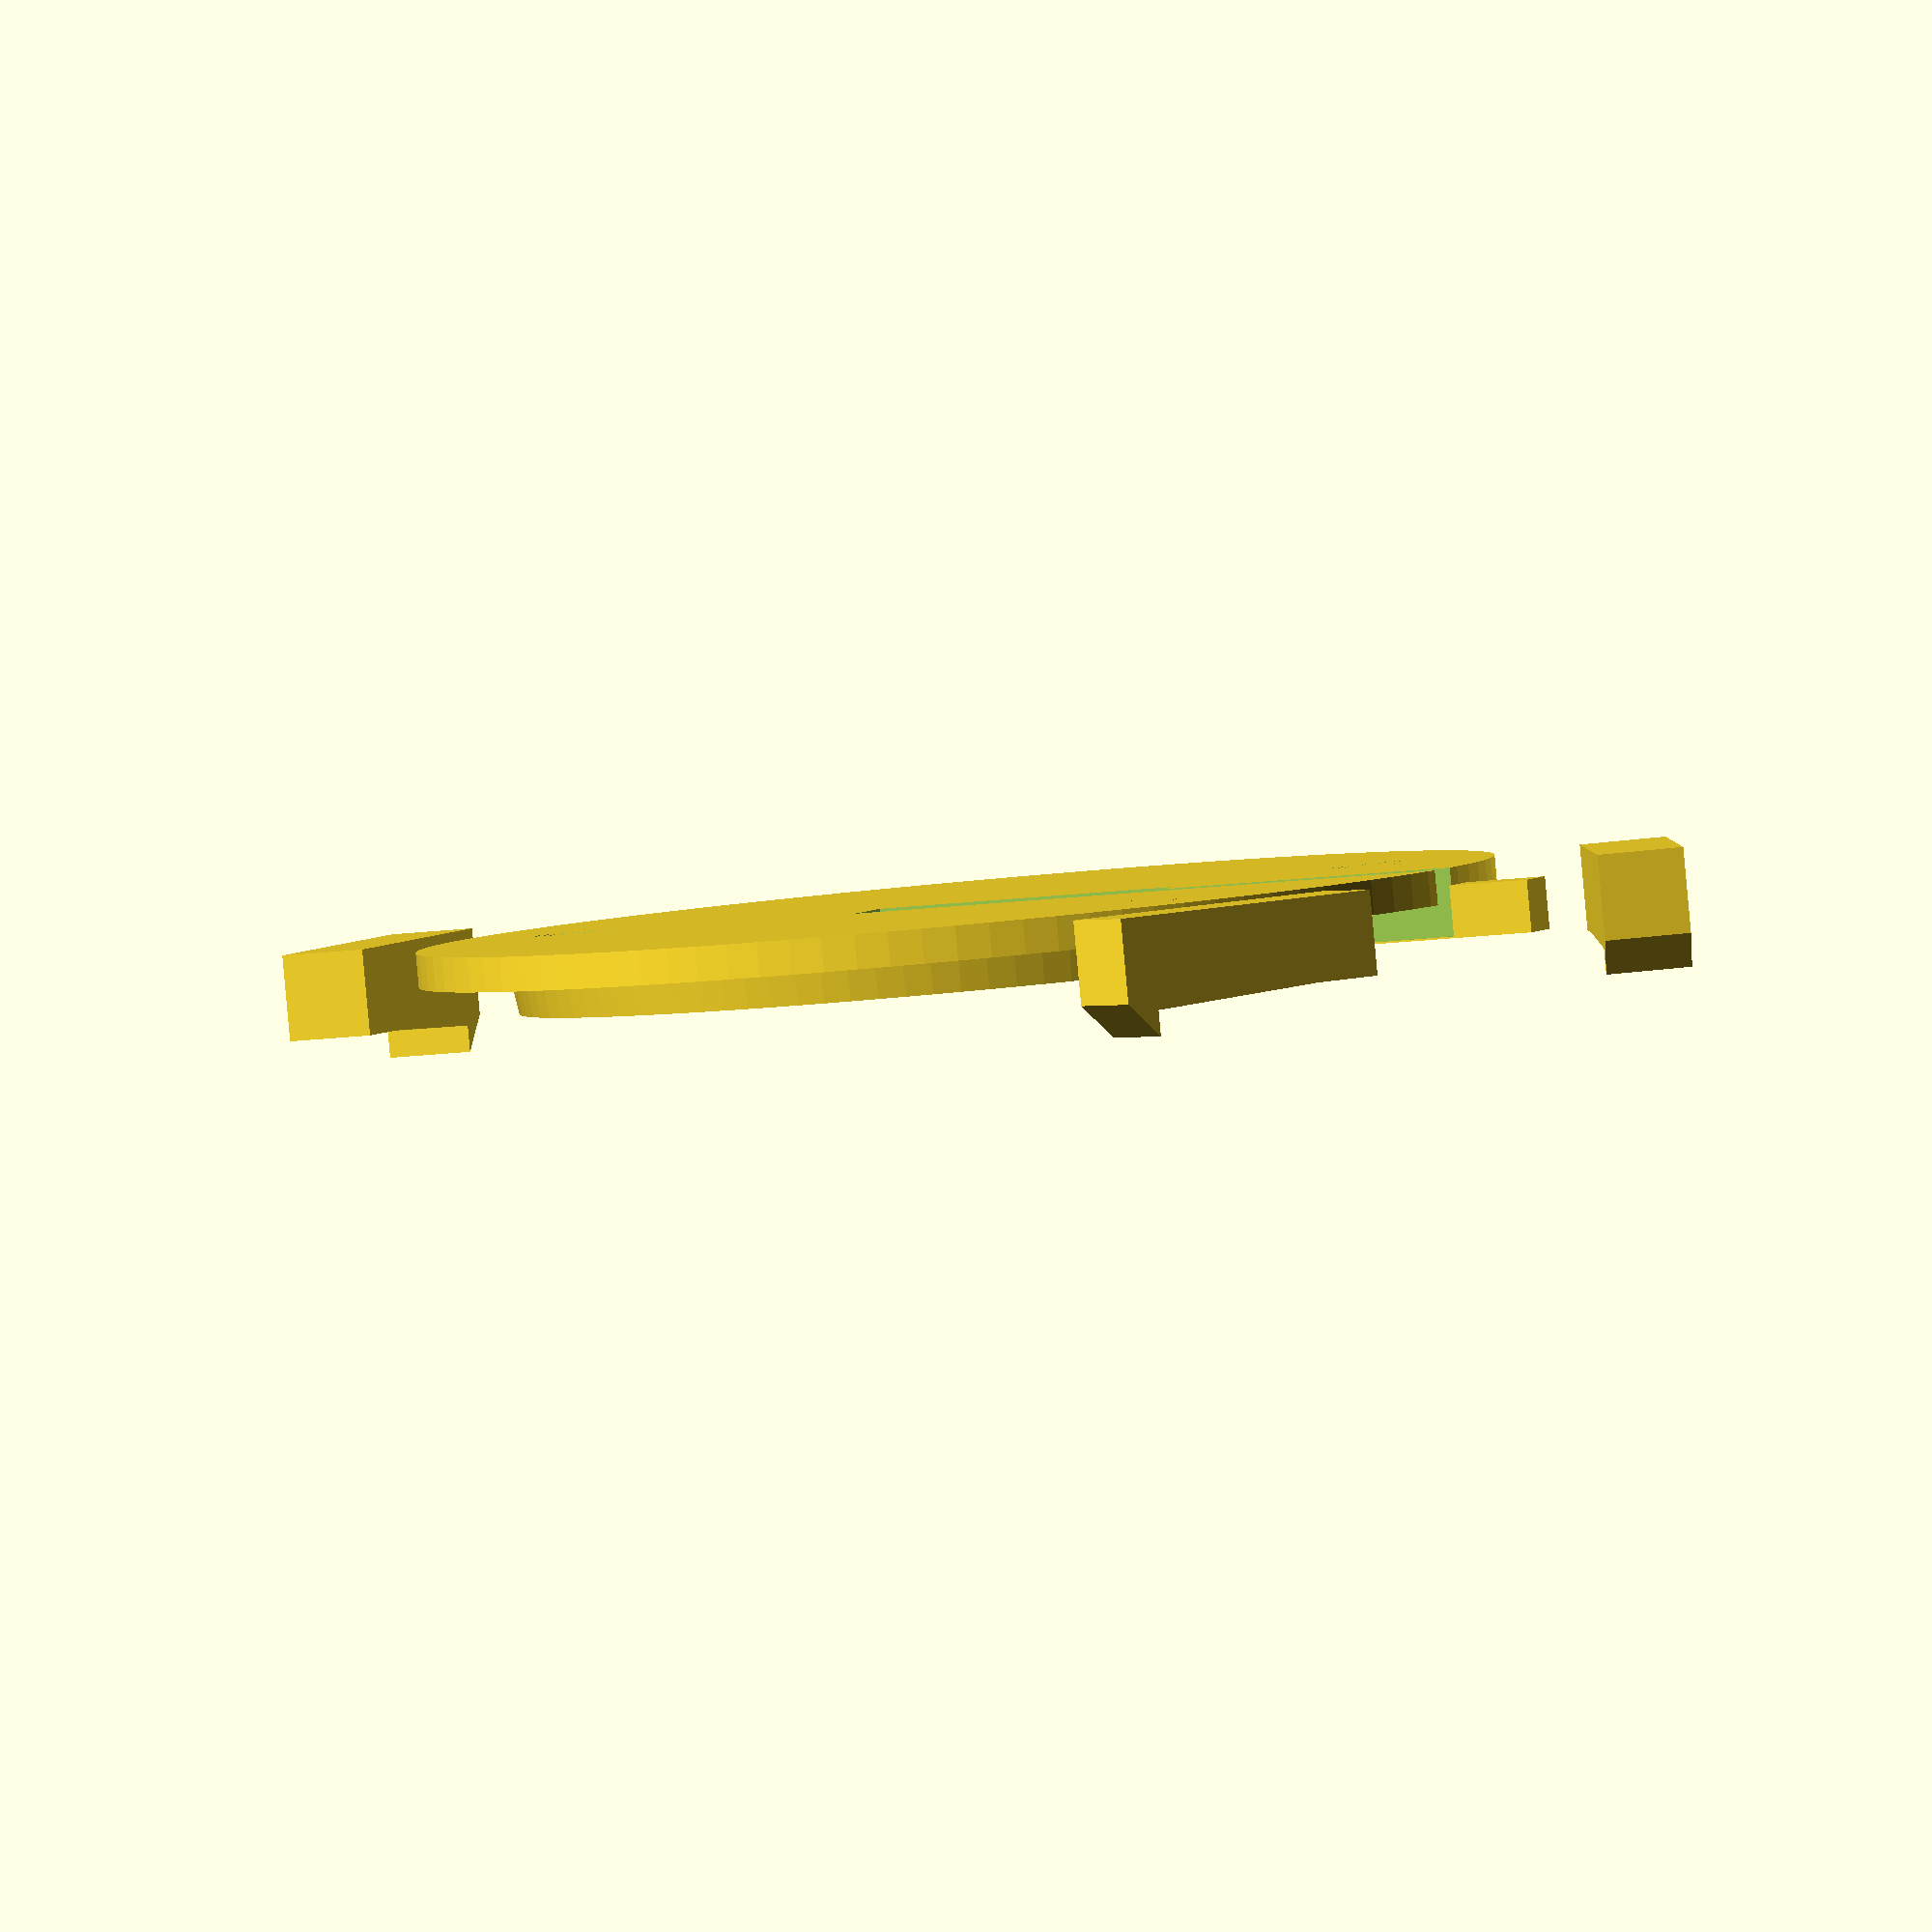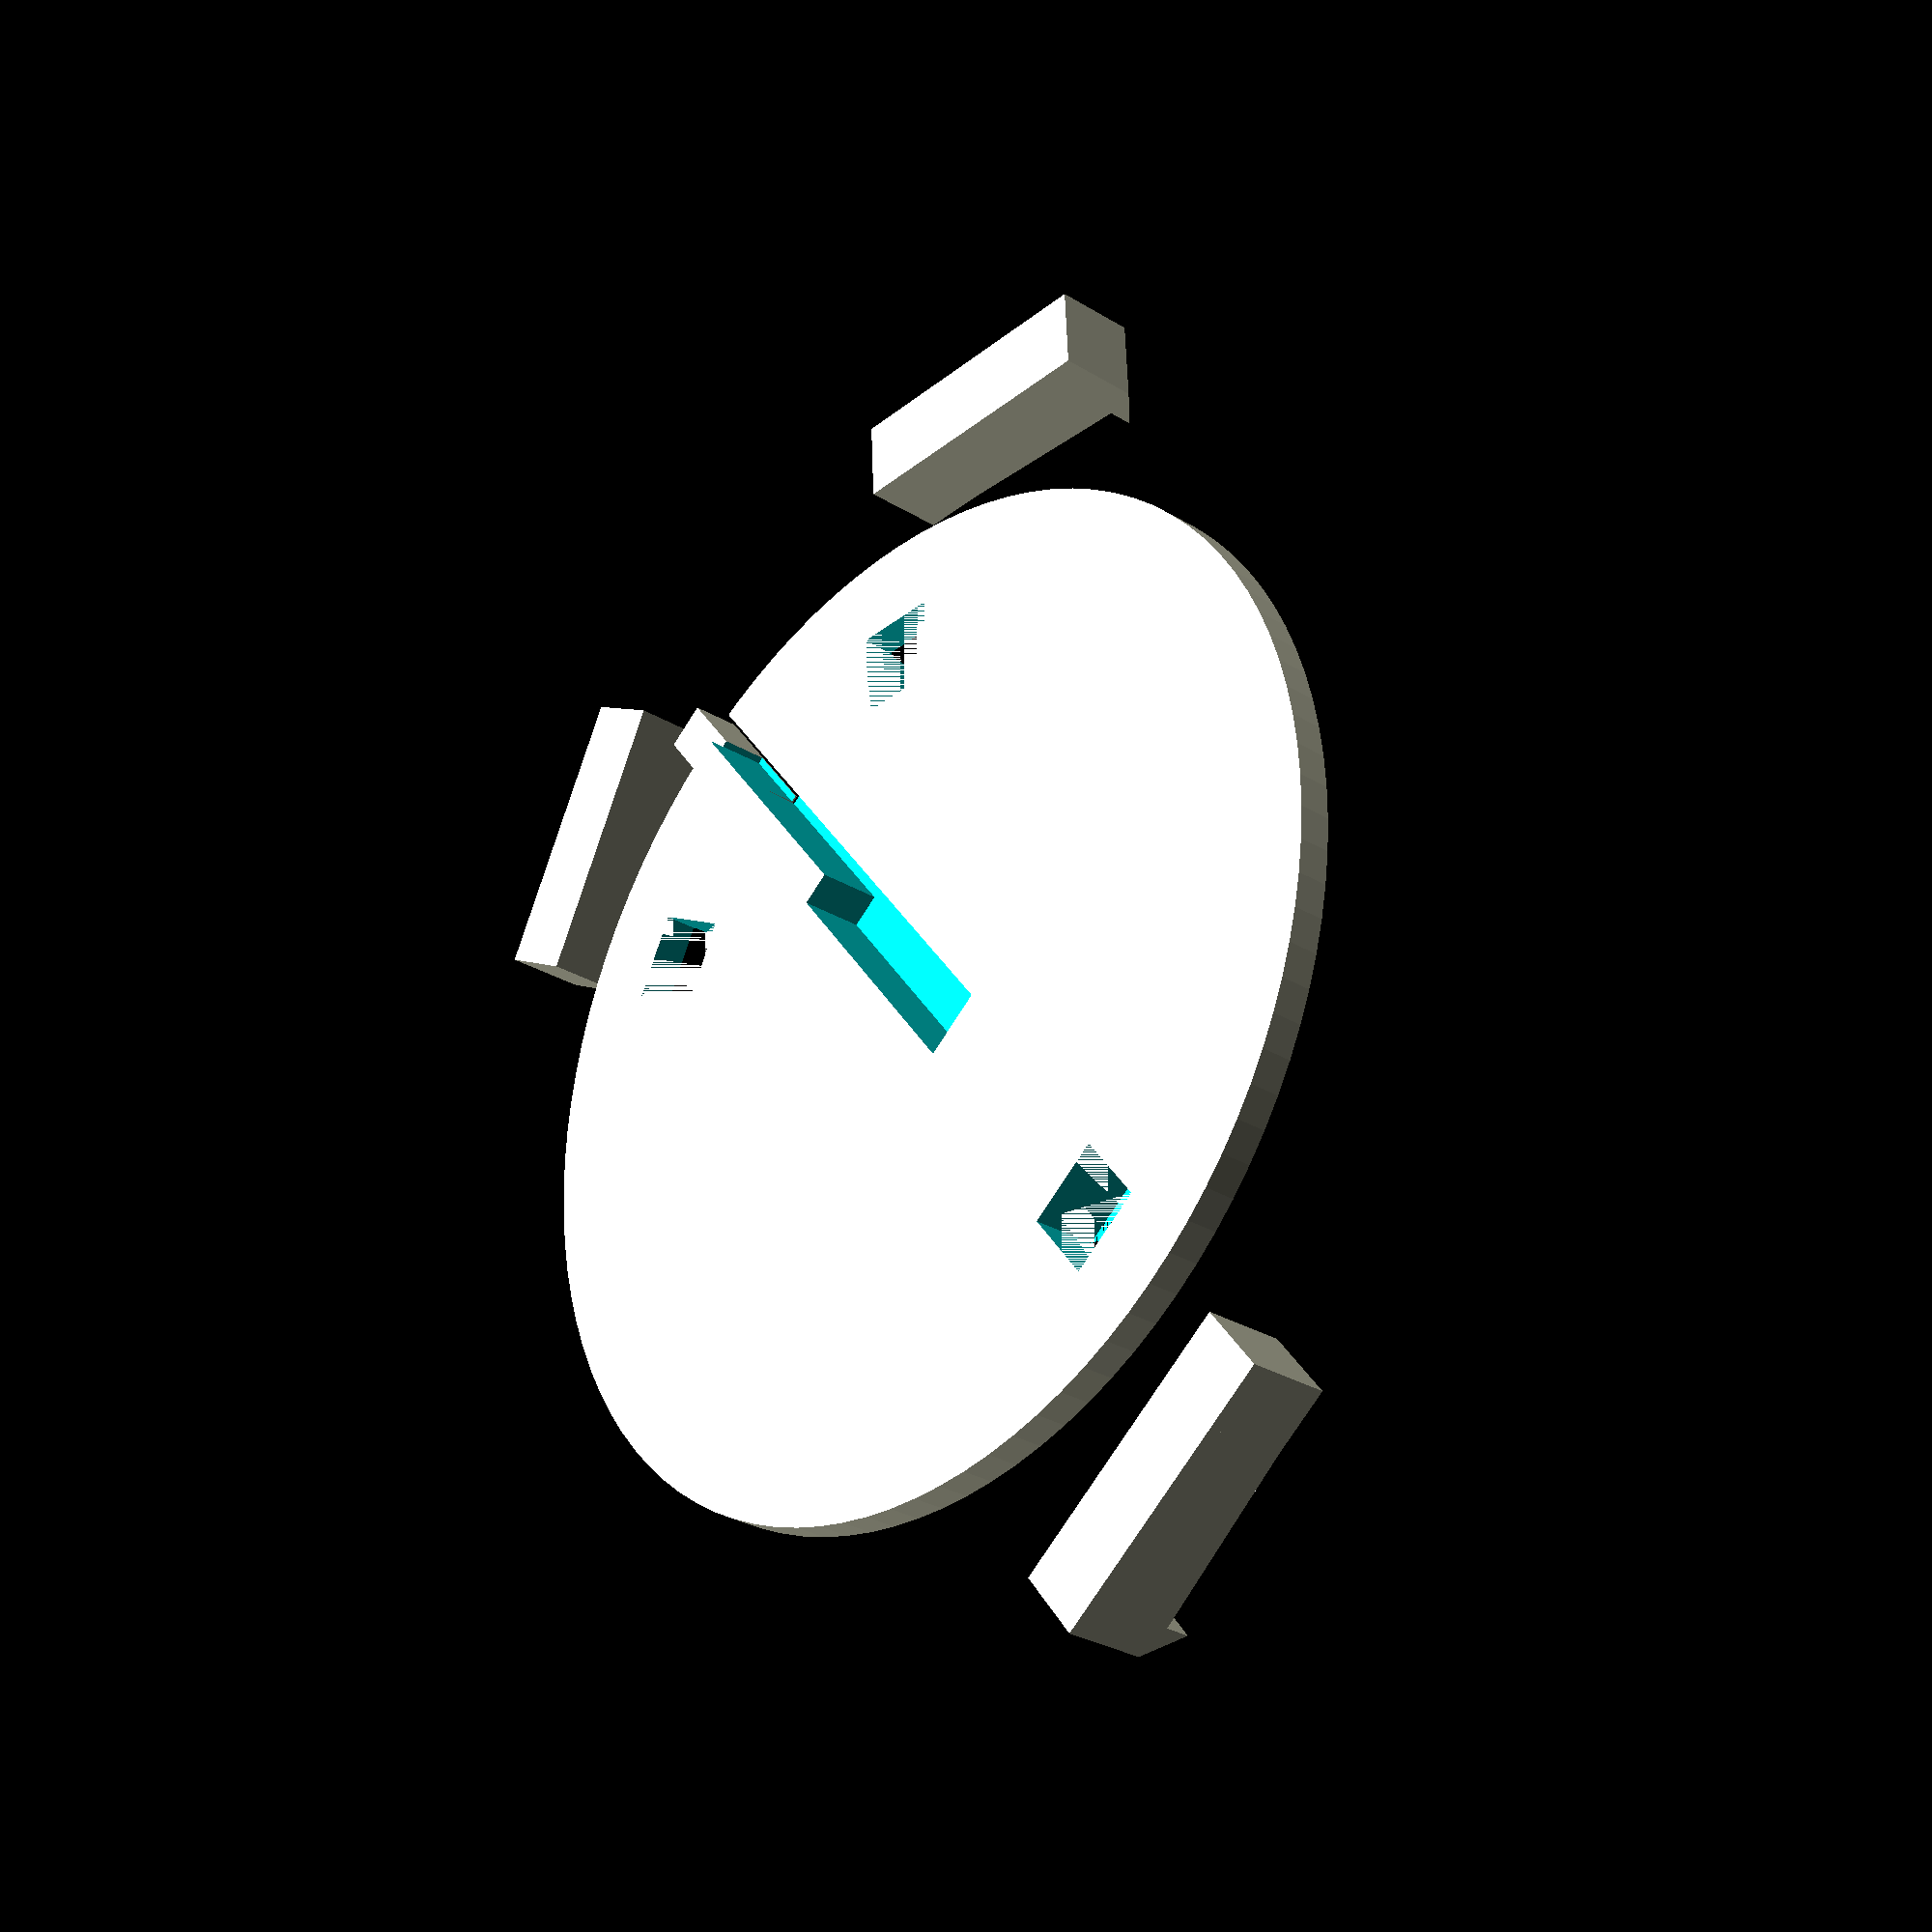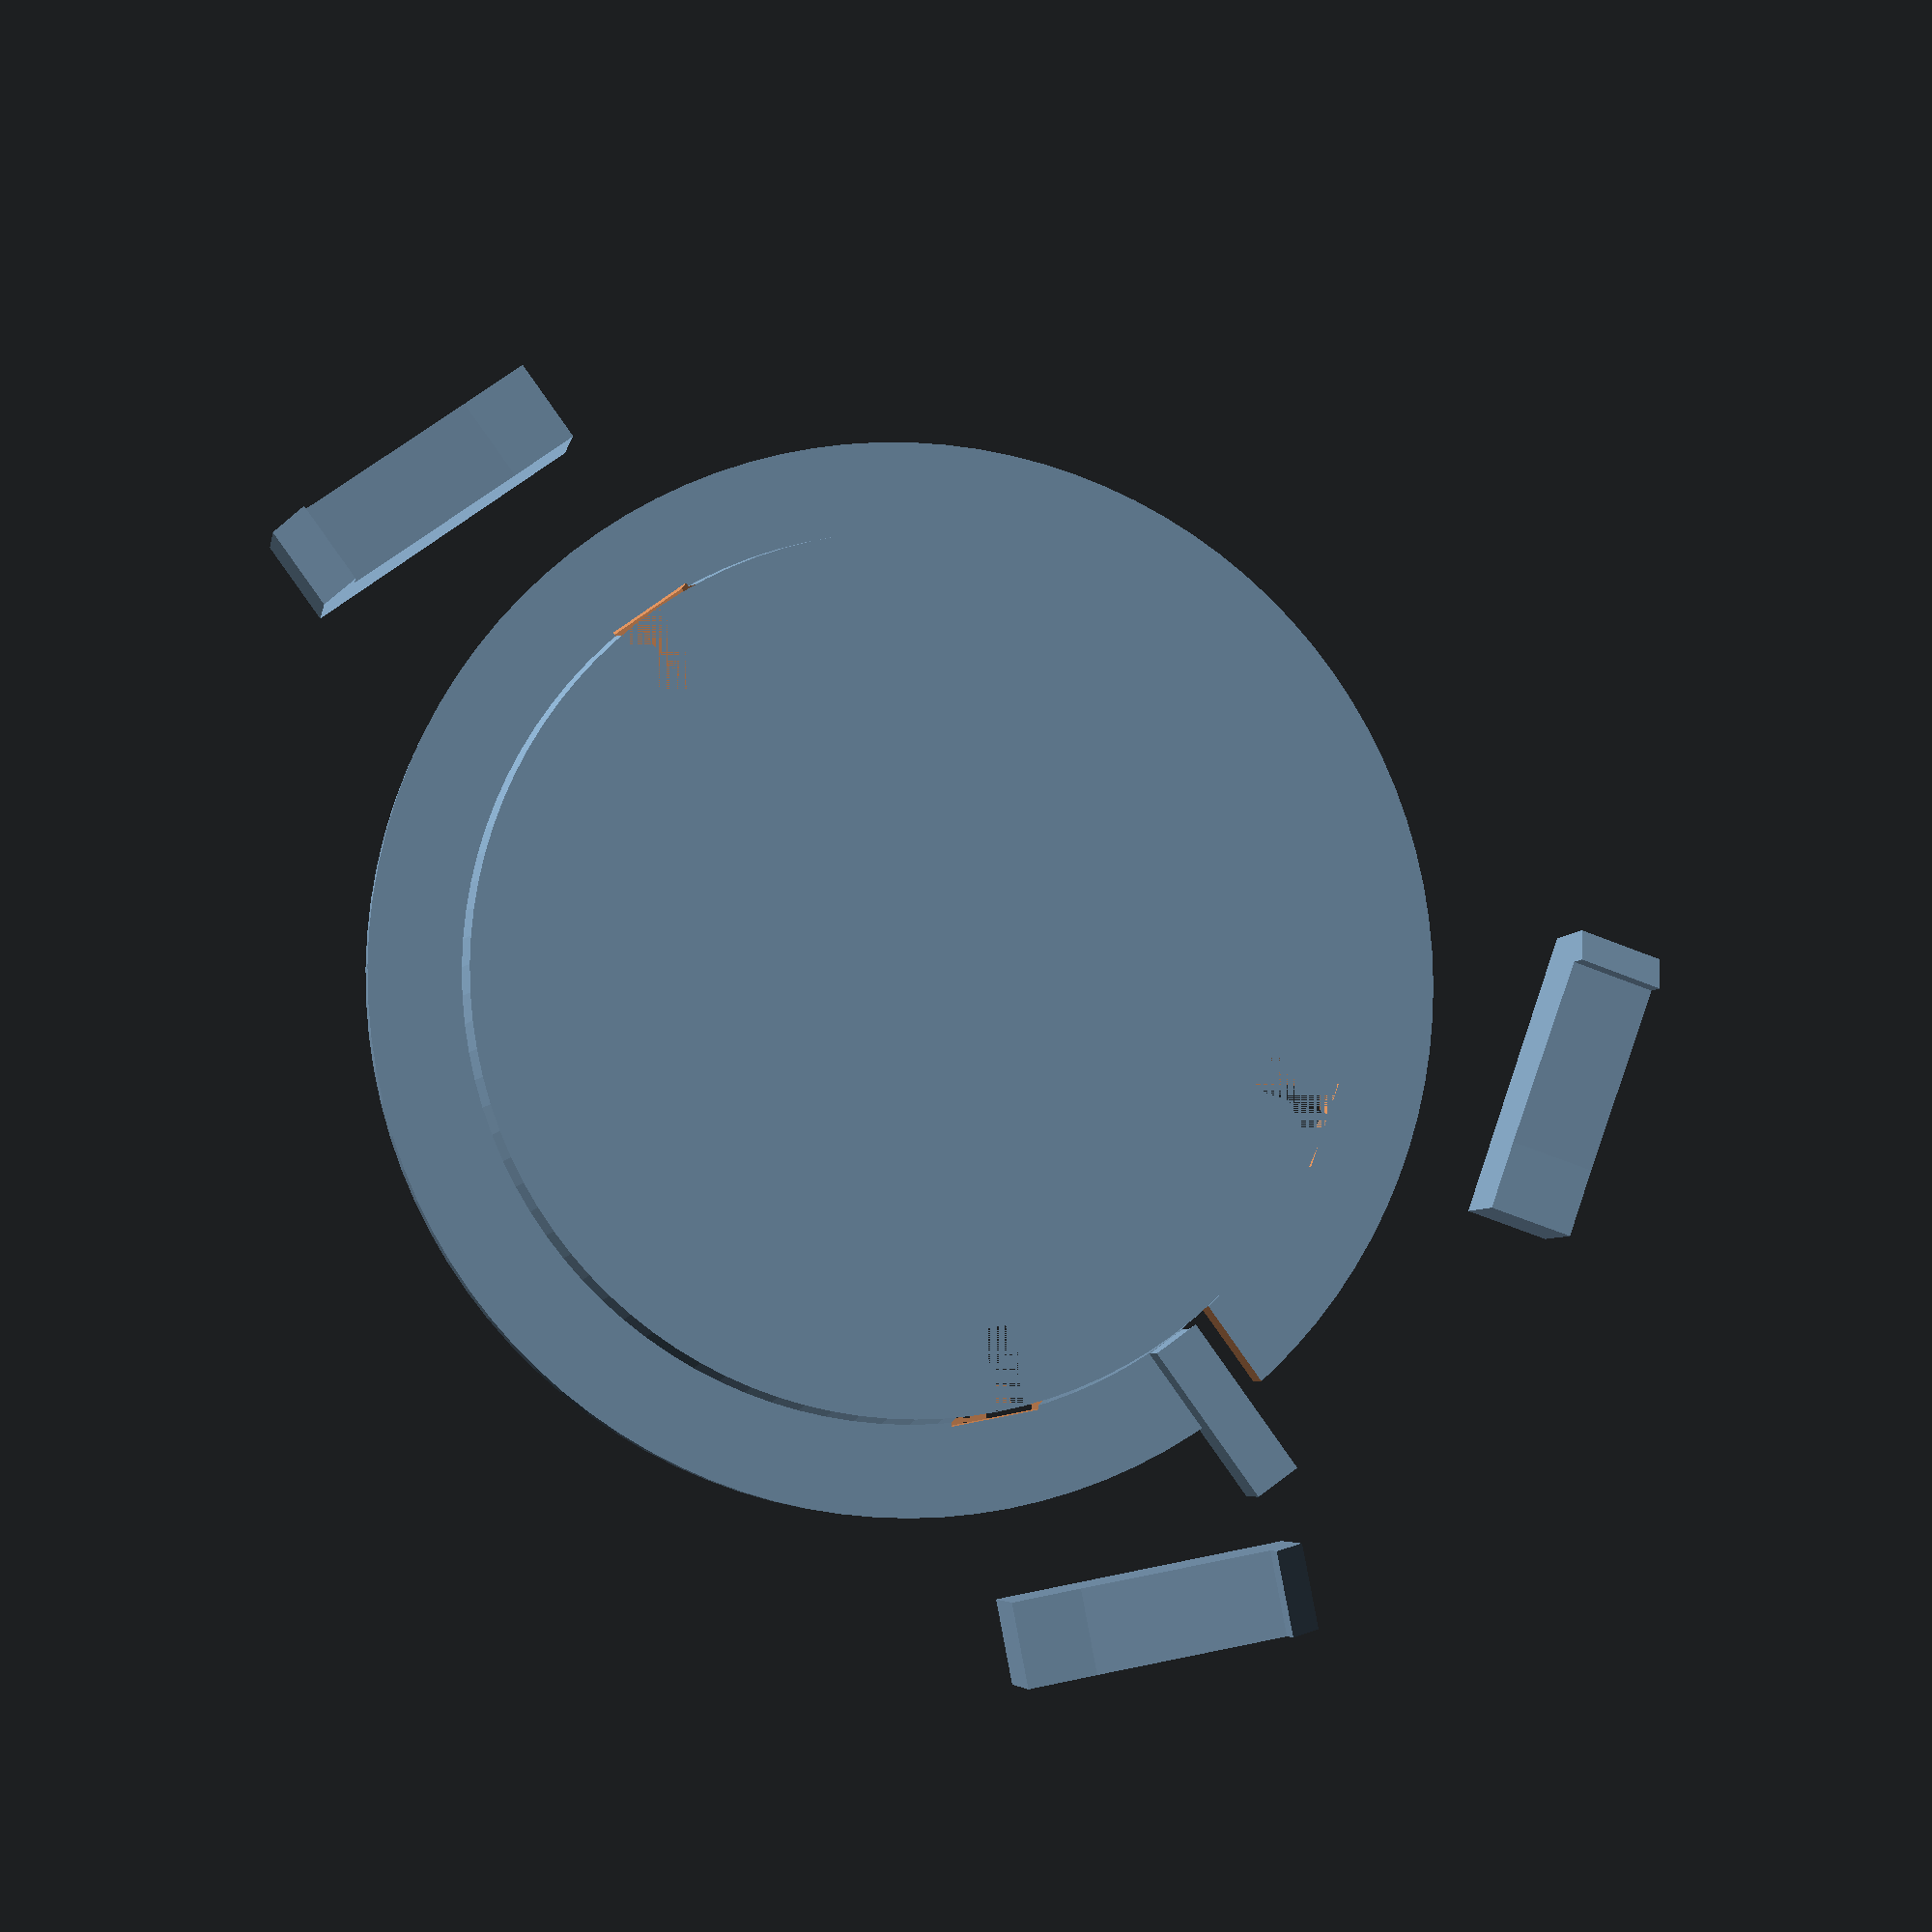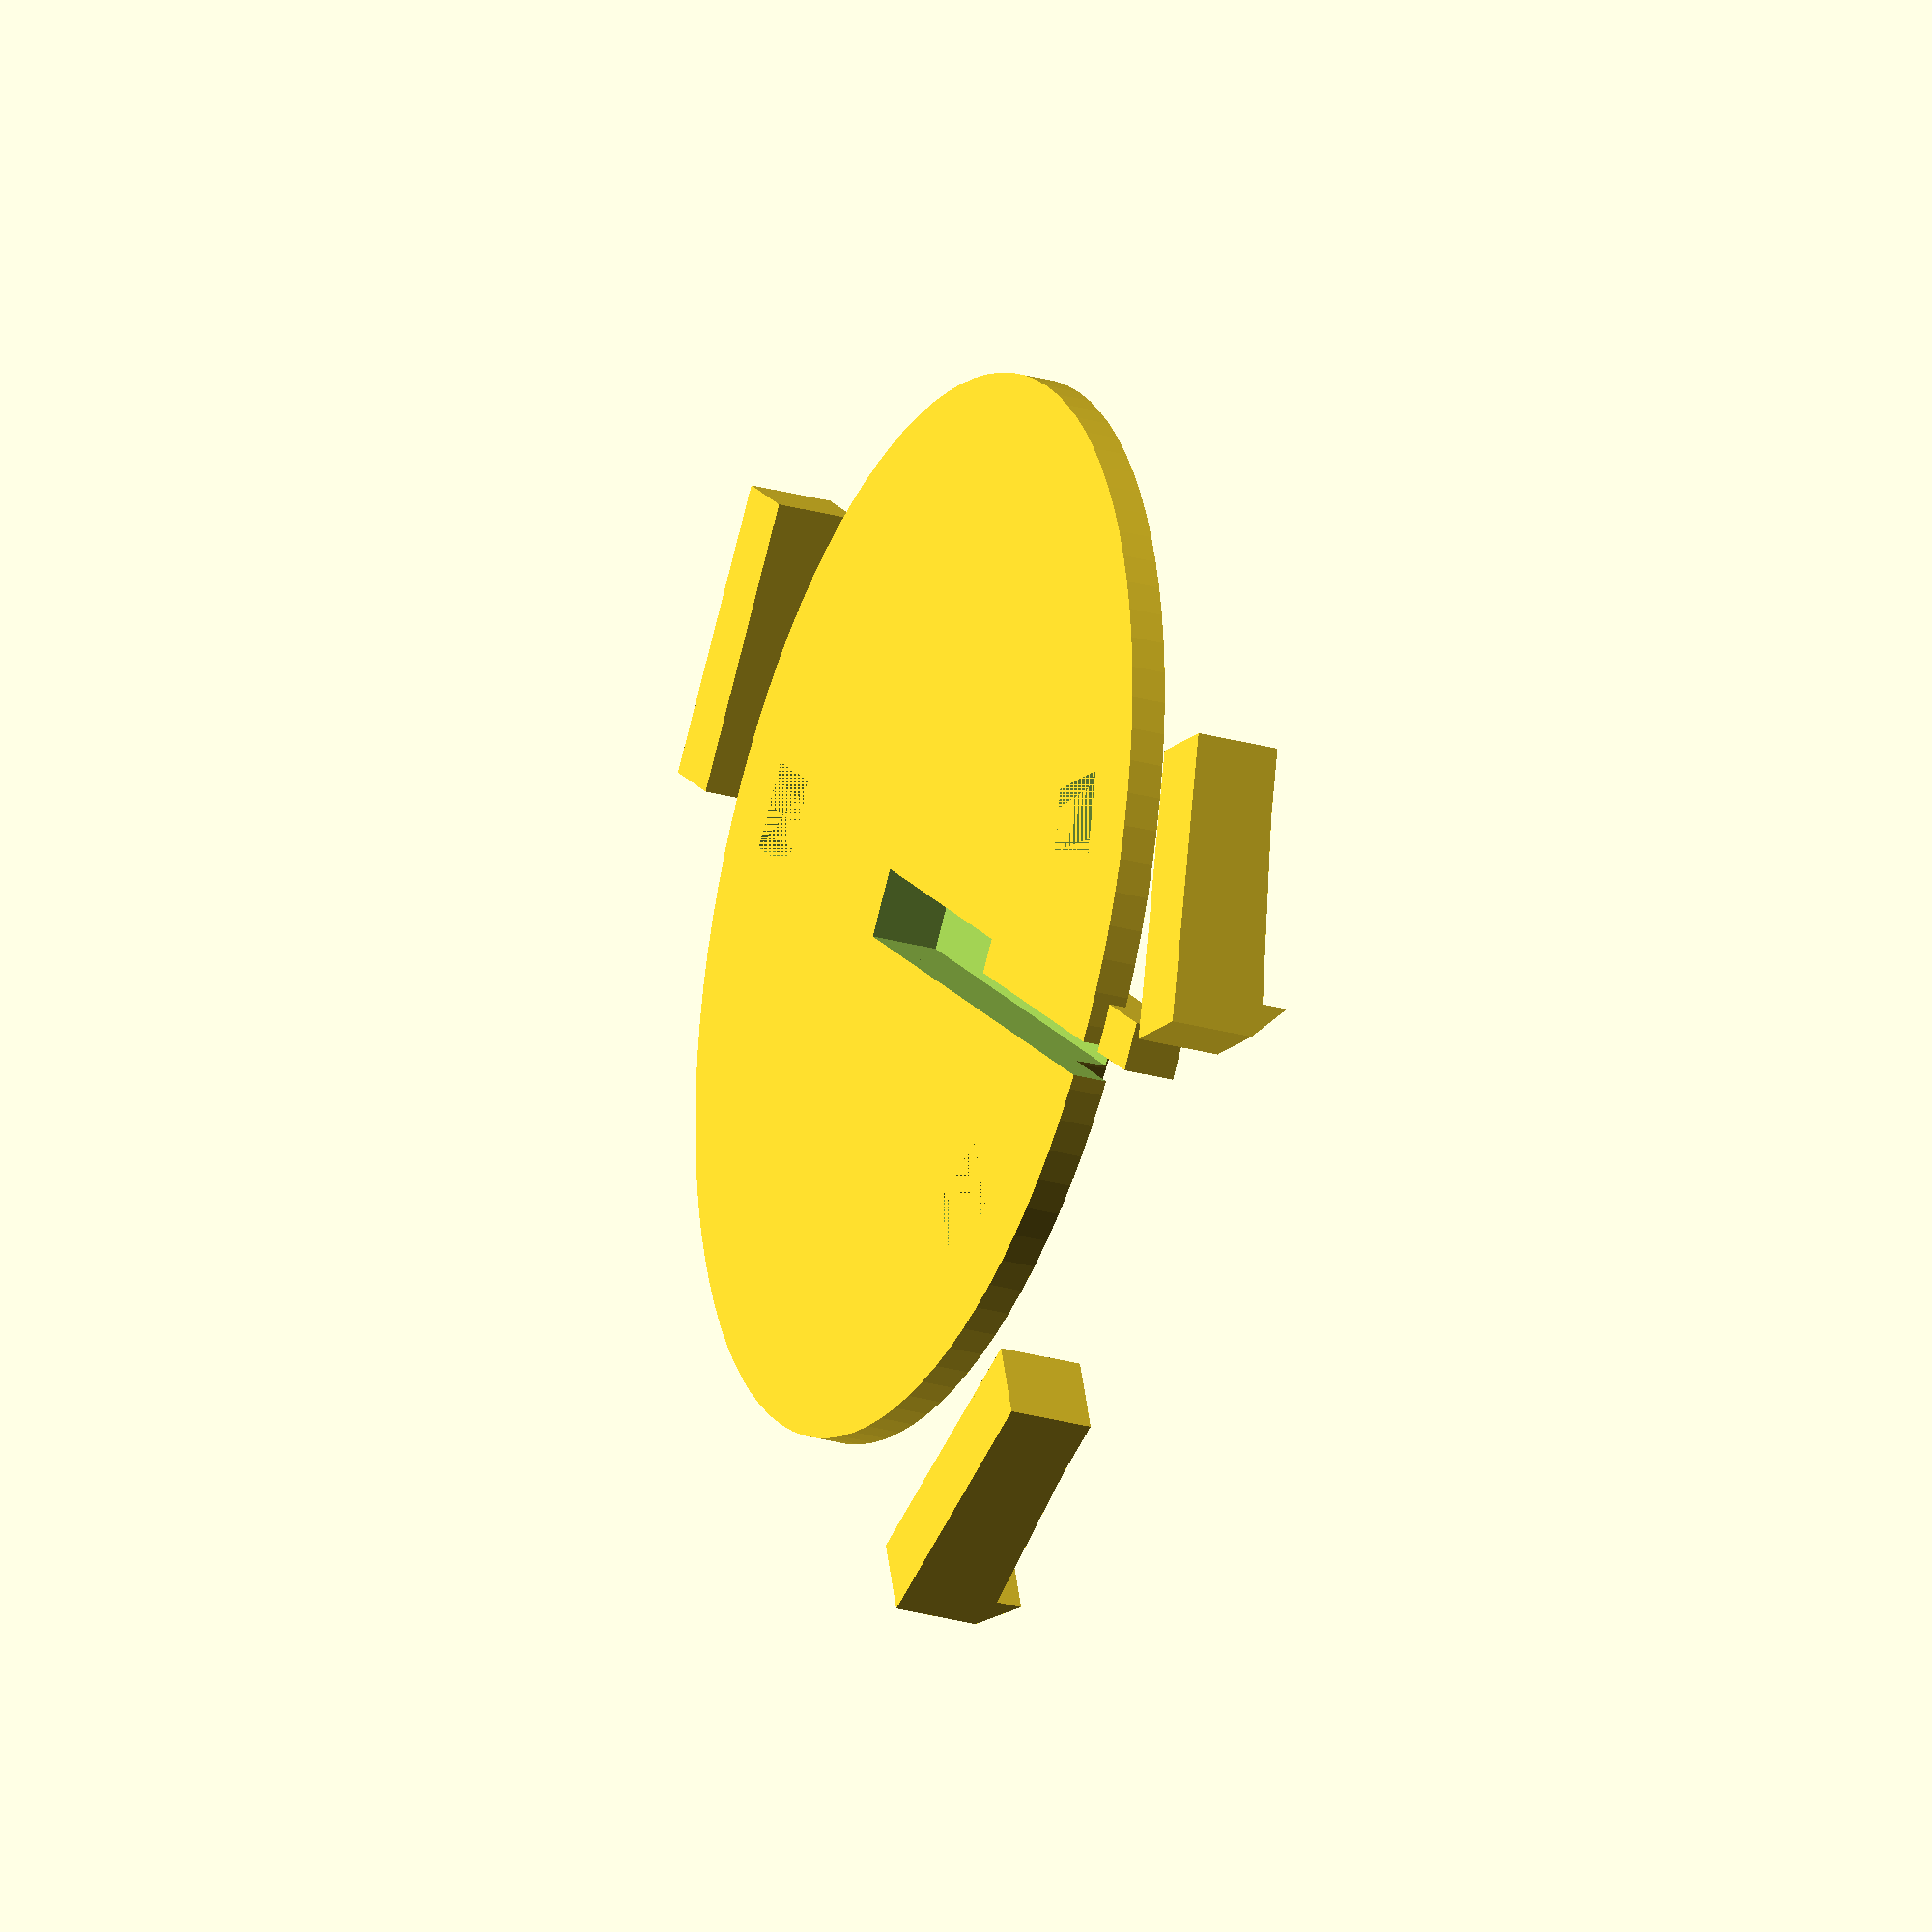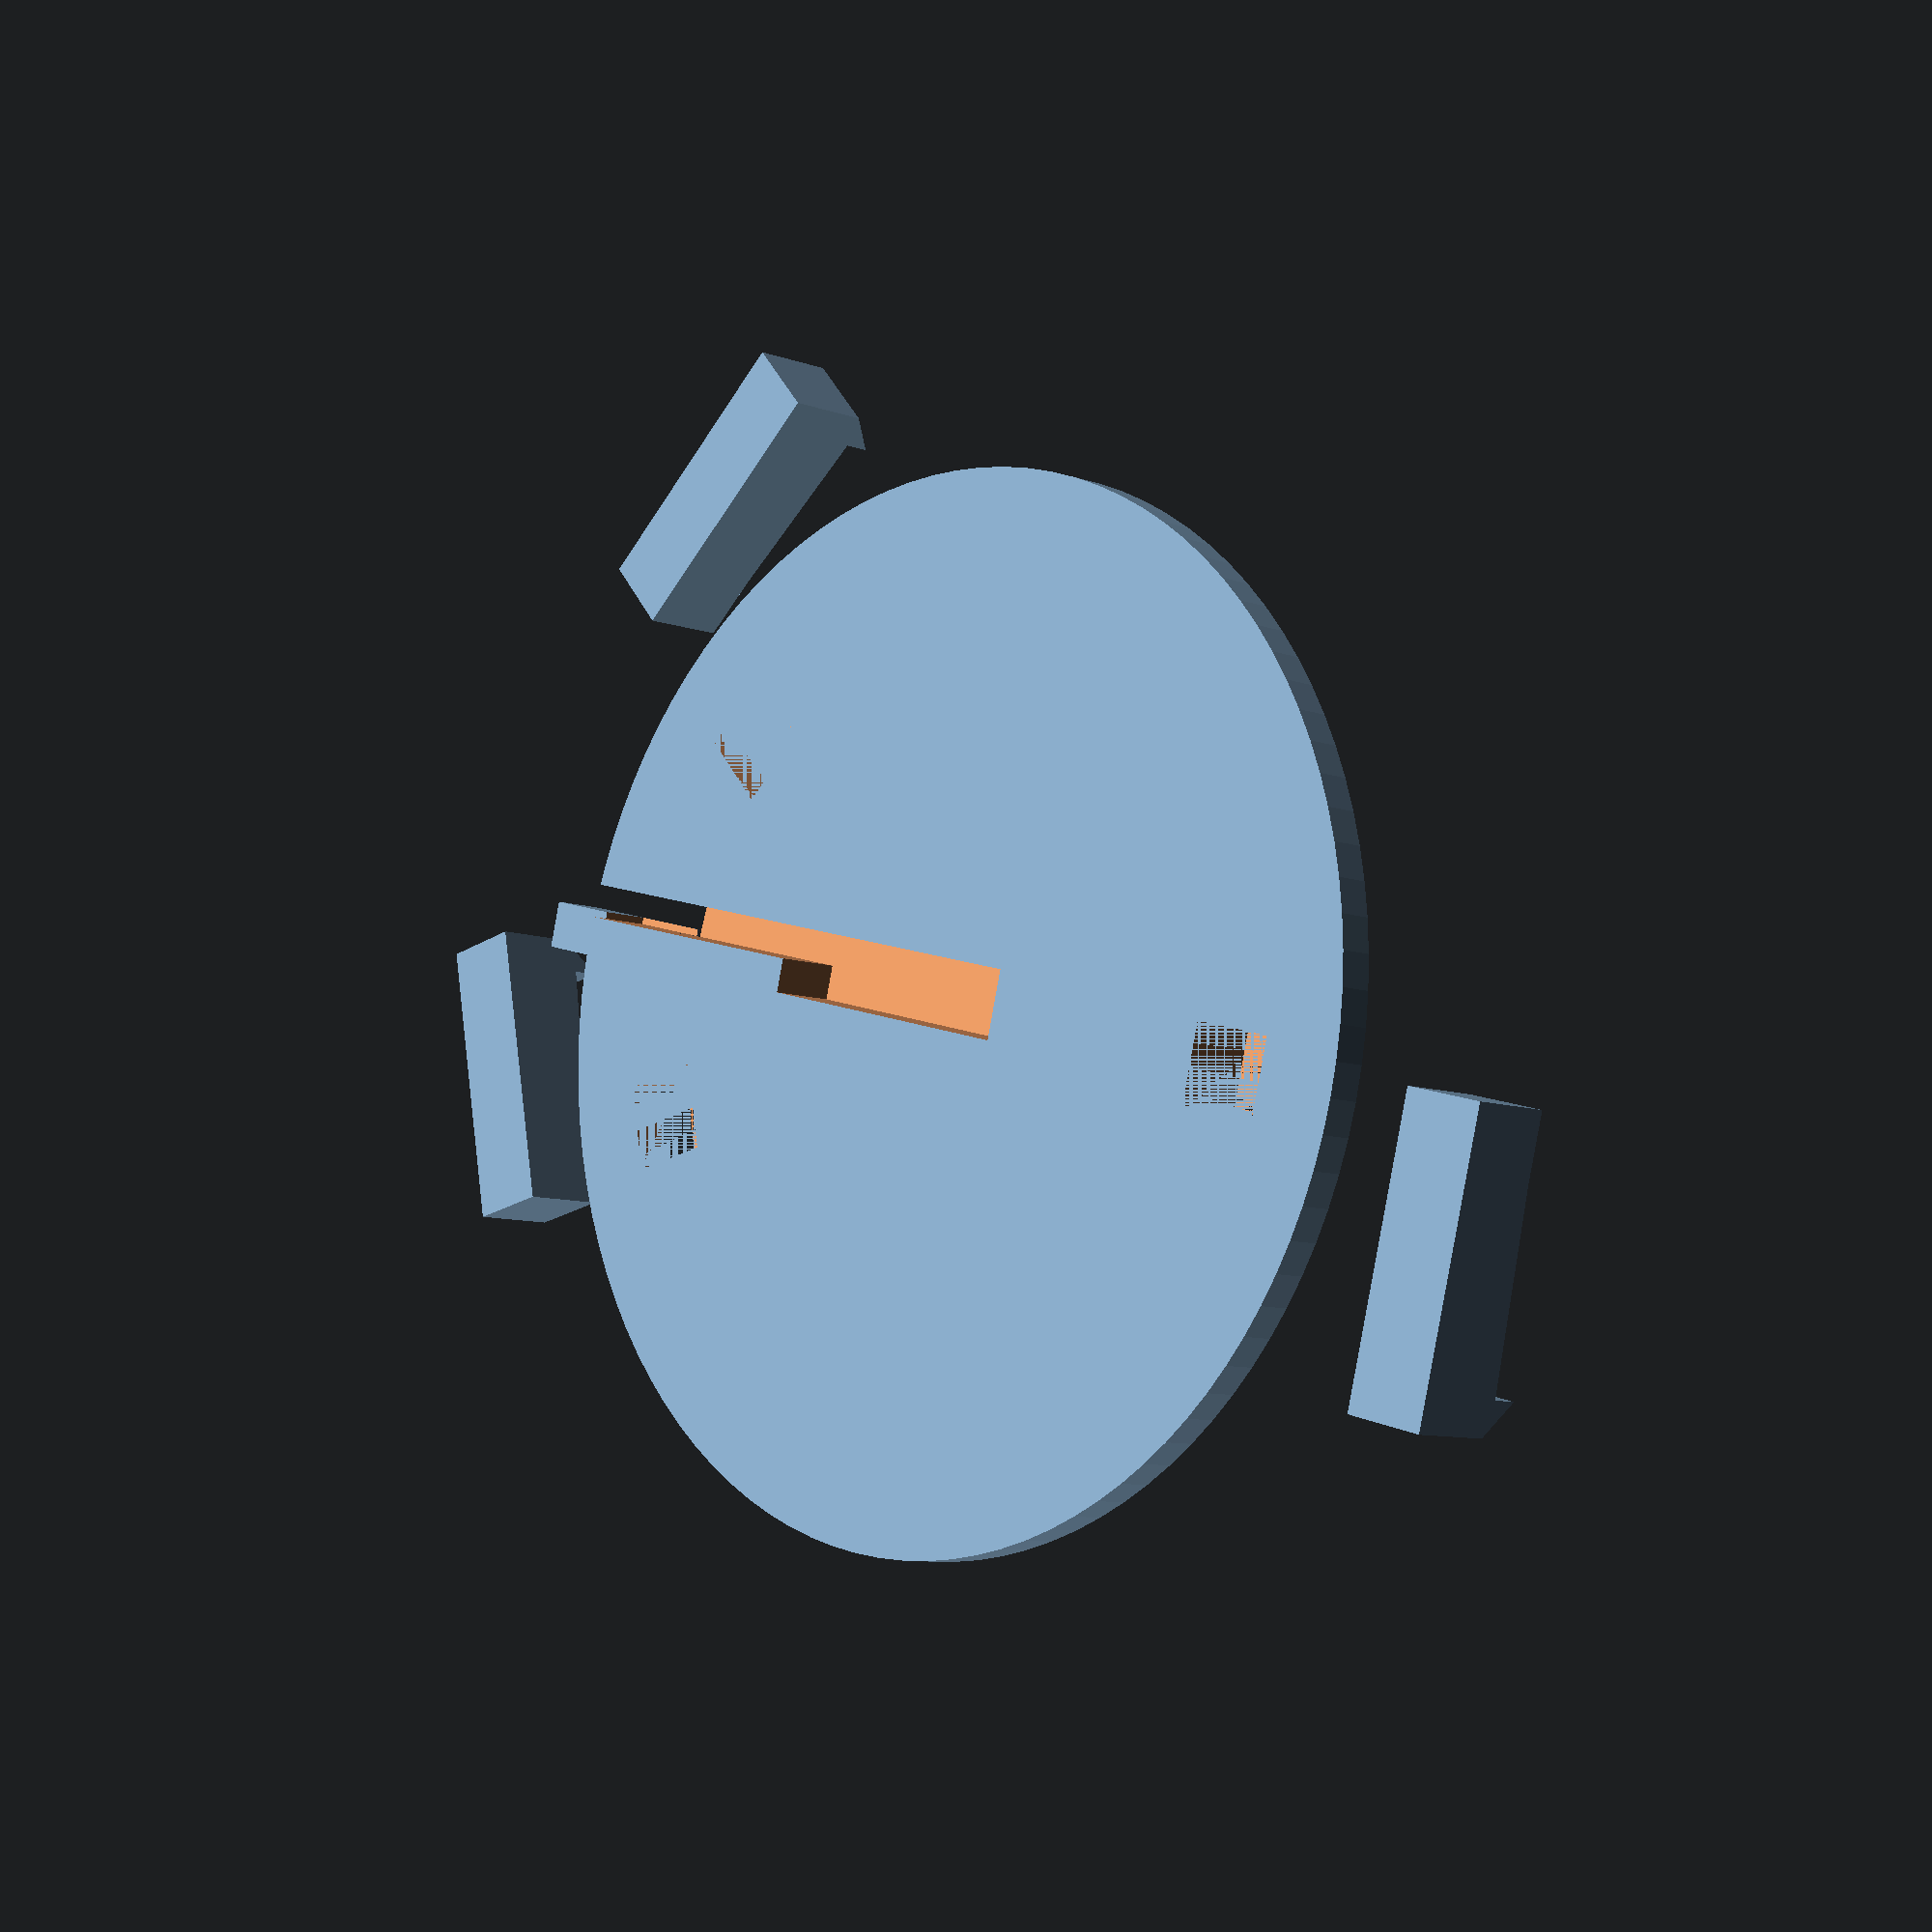
<openscad>
d_full_disc = 61.5;
r_full_disc = d_full_disc/2;
thickness_base = 2;
d_inner_disc = 51;
r_inner_disc = d_inner_disc/2;
thickness_inner = 2;
pegsize = 5;
pegtolerance = .1;
         
function support_angles() = [125,65,270];
function disc_thickness() = thickness_inner + thickness_base;

module support_base(width=4)
{
    depth=disc_thickness();
    linear_extrude(depth,true)
        square(width);
    
}

module support(pegs)
{
    thickness_top = 1.5;
    //extension to back
    thickness_extension = 1.5;
    //protrusion of hook
    hook_protrusion = 2;
    hook_low = thickness_base+13-disc_thickness();
    hook_high = hook_low + 2;
    //height of hook above lowest point
    hook_peak = hook_low+1;
    support_base(pegs);
    rotate([0,90,0])
        linear_extrude(pegs)
            polygon([[0,0],[hook_high,0],[hook_high,pegs],[hook_low,pegs+hook_protrusion],[hook_low,pegs+.5],[0,pegs]]);
}



union(){
    difference(){
        //base circle
        union(){
            cylinder(h = thickness_base, r1 = r_full_disc, r2 = r_full_disc, $fn=100);
            translate([0,0,thickness_base])
                cylinder(h = thickness_inner, r1 = r_inner_disc, r2 = r_inner_disc-.3, $fn=100);
            //'peg', slightly undersized. slit in table is 3mm.
            peg_thickness = 2.8; 
            translate([-peg_thickness/2,r_inner_disc,1])
                cube([peg_thickness,10,3]);
        }
        union()
        {
         for (i=support_angles())
         {
         rotate([0,0,i])
            translate([r_inner_disc-pegsize,-pegsize/2,0])
                support_base(pegsize+pegtolerance);
         }


        //cutout for blade. -.1 in z to get "real" hole and no rendering errors
        translate([-3,0,-.10])
        union(){
            //pocket for sawblade
            translate([-0,-5,0])
                //width of pocket, length of pocket, height (should be > thickness_base + thickness_inner)
                cube([4,18,disc_thickness()]);
            //slit
            cube([2,r_full_disc,disc_thickness()]);

        }
        }

    }
    //supports under different angles
    for (i=support_angles())
     {
     rotate([0,0,i])
        translate([r_full_disc+5,pegsize/2,0])
         rotate([90,0,0])
            support(pegsize-pegtolerance);
     }
}

</openscad>
<views>
elev=267.7 azim=68.4 roll=354.8 proj=o view=wireframe
elev=208.8 azim=217.8 roll=312.7 proj=p view=solid
elev=5.2 azim=144.1 roll=349.9 proj=p view=solid
elev=26.4 azim=232.6 roll=246.2 proj=o view=wireframe
elev=8.9 azim=75.3 roll=225.7 proj=p view=solid
</views>
